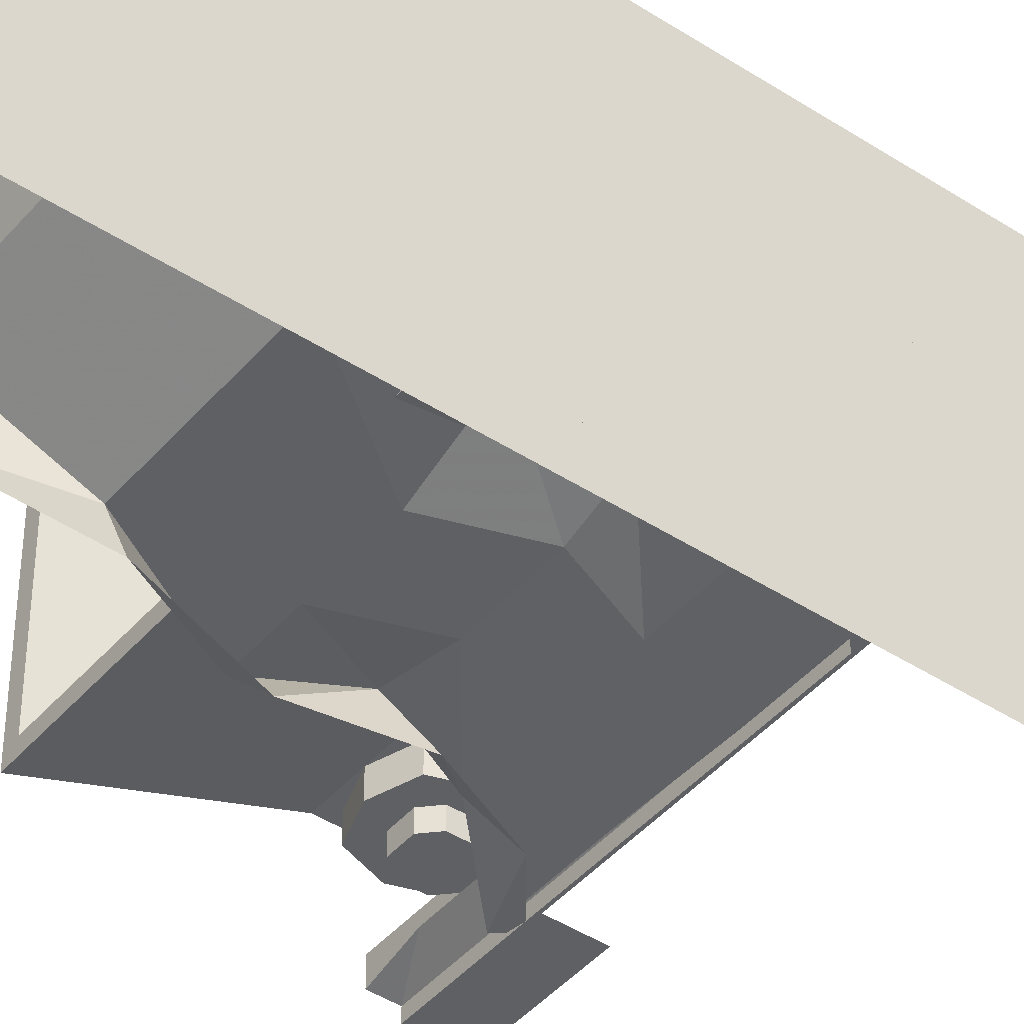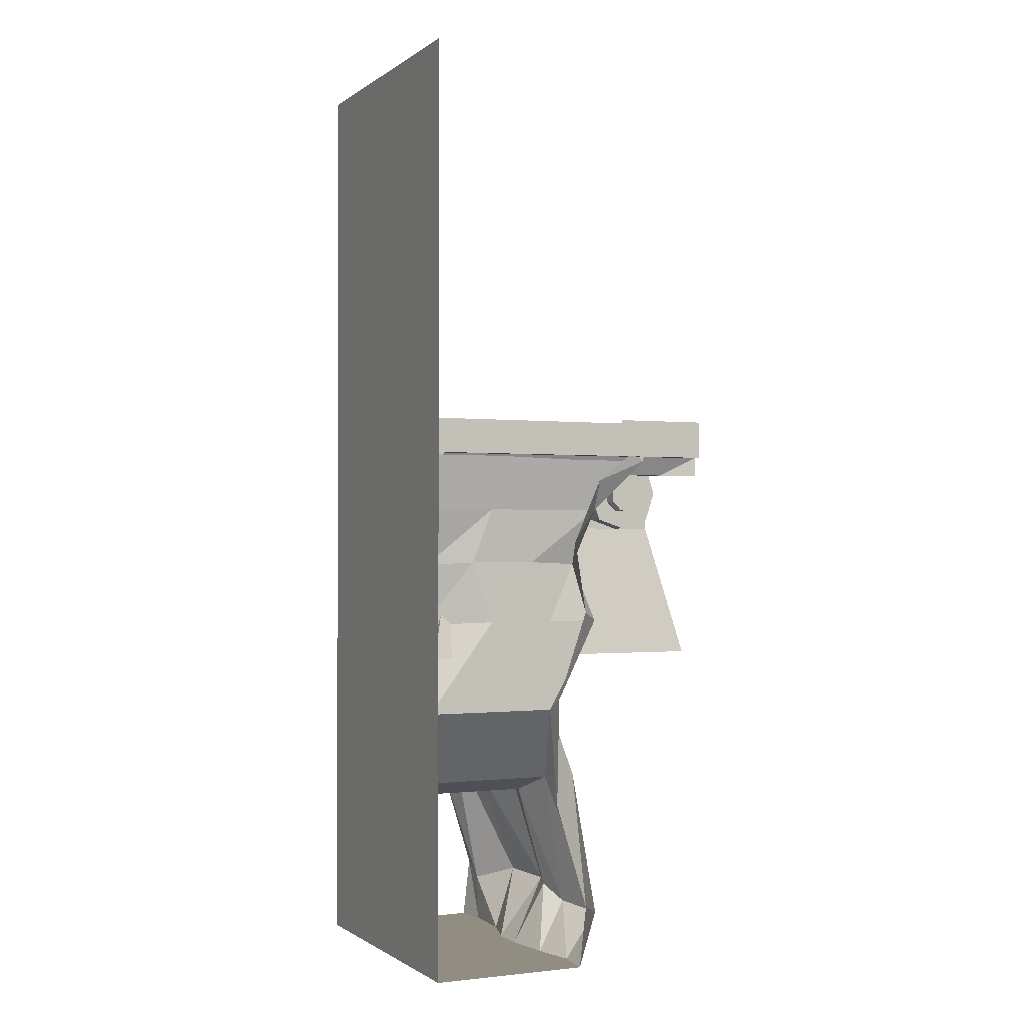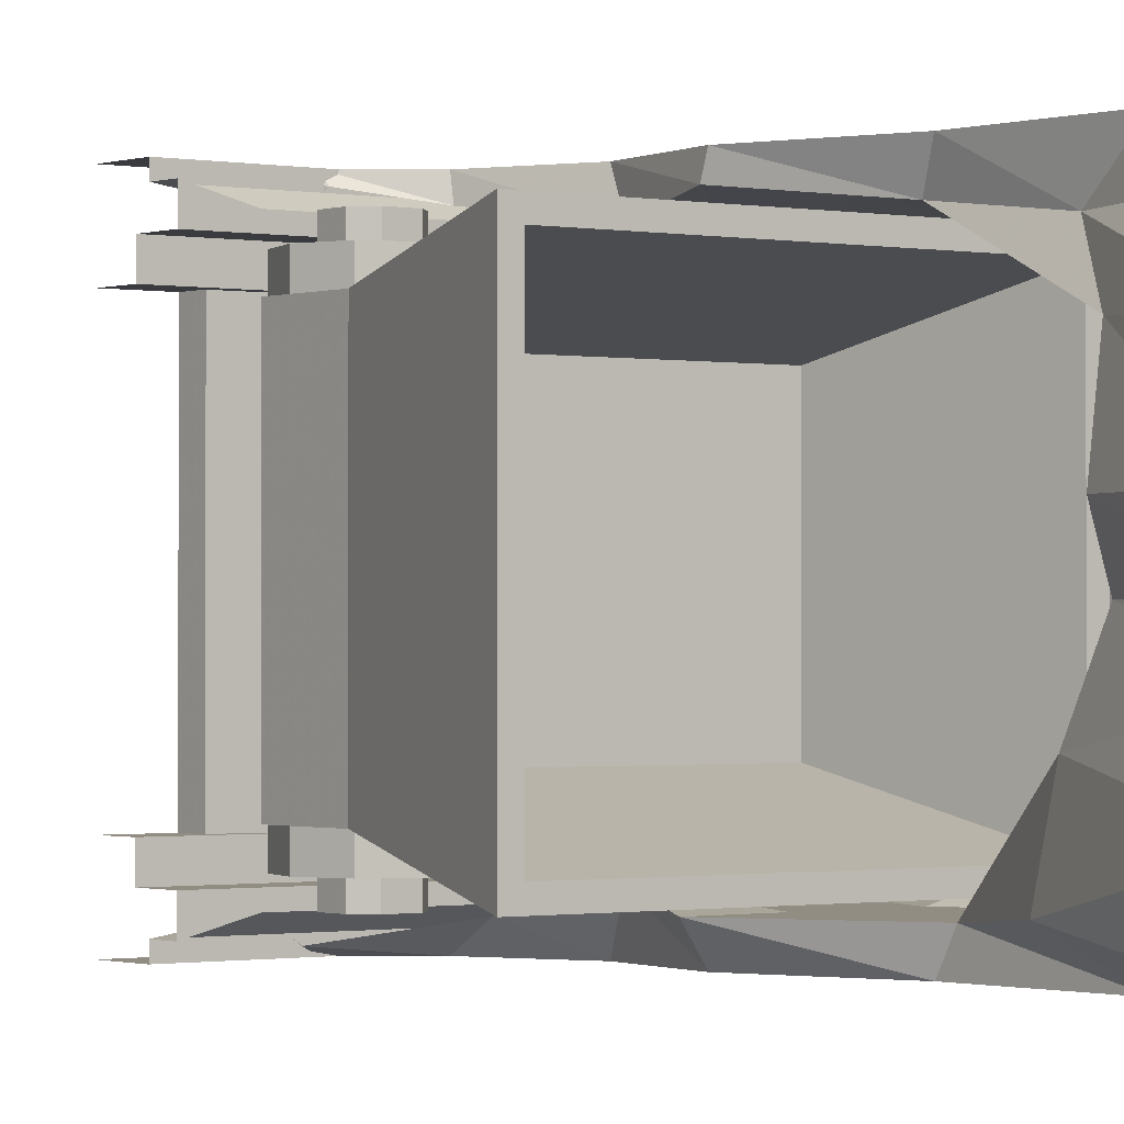
<metadata>
{"format":"obj","ext":"obj","renderer":"f3d","projection":"perspective","resolution":1024,"background":"white","views":[{"elev":-43.9,"azim":52.6,"up":"+Z"},{"elev":-1.0,"azim":155.1,"up":"+Y"},{"elev":-0.9,"azim":-37.5,"up":"+Z"}]}
</metadata>
<code>
v -0.2188 -0.1875 0.4375
v -0.2812 -0.1875 0.4375
v -0.3125 -0.2188 0.4375
v -0.3125 -0.2812 0.4375
v -0.2812 -0.3125 0.4375
v -0.2188 -0.3125 0.4375
v -0.1875 -0.2812 0.4375
v -0.1875 -0.2188 0.4375
v -0.1875 -0.2812 0.3906
v -0.1875 -0.2188 0.3906
v -0.3125 -0.2188 0.3906
v -0.3125 -0.2812 0.3906
v -0.2812 -0.3125 0.3906
v -0.2188 -0.3125 0.3906
v -0.25 -0.375 0.3906
v -0.1562 -0.3438 0.3906
v -0.125 -0.25 0.3906
v -0.1562 -0.1562 0.3906
v -0.25 -0.125 0.3906
v -0.3438 -0.1562 0.3906
v -0.375 -0.25 0.3906
v -0.3438 -0.3438 0.3906
v -0.3438 -0.3438 0.3281
v -0.25 -0.375 0.3281
v -0.1562 -0.3438 0.3281
v -0.125 -0.25 0.3281
v -0.1562 -0.1562 0.3281
v -0.3438 -0.1562 0.3281
v -0.375 -0.25 0.3281
v 0.2812 -0.1875 0.4375
v 0.2188 -0.1875 0.4375
v 0.1875 -0.2188 0.4375
v 0.1875 -0.2812 0.4375
v 0.2188 -0.3125 0.4375
v 0.2812 -0.3125 0.4375
v 0.3125 -0.2812 0.4375
v 0.3125 -0.2188 0.4375
v 0.3125 -0.2812 0.3906
v 0.3125 -0.2188 0.3906
v 0.1875 -0.2188 0.3906
v 0.1875 -0.2812 0.3906
v 0.2188 -0.3125 0.3906
v 0.2812 -0.3125 0.3906
v 0.25 -0.375 0.3906
v 0.3438 -0.3438 0.3906
v 0.375 -0.25 0.3906
v 0.3438 -0.1562 0.3906
v 0.25 -0.125 0.3906
v 0.1562 -0.1562 0.3906
v 0.125 -0.25 0.3906
v 0.1562 -0.3438 0.3906
v 0.1562 -0.3438 0.3281
v 0.25 -0.375 0.3281
v 0.3438 -0.3438 0.3281
v 0.375 -0.25 0.3281
v 0.3438 -0.1562 0.3281
v 0.1562 -0.1562 0.3281
v 0.125 -0.25 0.3281
v -0.1875 -0.2188 -0.4375
v -0.1875 -0.2812 -0.4375
v -0.2188 -0.3125 -0.4375
v -0.2812 -0.3125 -0.4375
v -0.3125 -0.2812 -0.4375
v -0.3125 -0.2188 -0.4375
v -0.2812 -0.1875 -0.4375
v -0.2188 -0.1875 -0.4375
v -0.1875 -0.2188 -0.3906
v -0.1875 -0.2812 -0.3906
v -0.2188 -0.3125 -0.3906
v -0.2812 -0.3125 -0.3906
v -0.3125 -0.2812 -0.3906
v -0.3125 -0.2188 -0.3906
v -0.3438 -0.3438 -0.3906
v -0.375 -0.25 -0.3906
v -0.3438 -0.1562 -0.3906
v -0.25 -0.125 -0.3906
v -0.1562 -0.1562 -0.3906
v -0.125 -0.25 -0.3906
v -0.1562 -0.3438 -0.3906
v -0.25 -0.375 -0.3906
v -0.25 -0.375 -0.3281
v -0.3438 -0.3438 -0.3281
v -0.375 -0.25 -0.3281
v -0.3438 -0.1562 -0.3281
v -0.1562 -0.1562 -0.3281
v -0.125 -0.25 -0.3281
v -0.1562 -0.3438 -0.3281
v 0.3125 -0.2188 -0.4375
v 0.3125 -0.2812 -0.4375
v 0.2812 -0.3125 -0.4375
v 0.2188 -0.3125 -0.4375
v 0.1875 -0.2812 -0.4375
v 0.1875 -0.2188 -0.4375
v 0.2188 -0.1875 -0.4375
v 0.2812 -0.1875 -0.4375
v 0.3125 -0.2188 -0.3906
v 0.3125 -0.2812 -0.3906
v 0.2812 -0.3125 -0.3906
v 0.2188 -0.3125 -0.3906
v 0.1875 -0.2812 -0.3906
v 0.1875 -0.2188 -0.3906
v 0.1562 -0.3438 -0.3906
v 0.125 -0.25 -0.3906
v 0.1562 -0.1562 -0.3906
v 0.25 -0.125 -0.3906
v 0.3438 -0.1562 -0.3906
v 0.375 -0.25 -0.3906
v 0.3438 -0.3438 -0.3906
v 0.25 -0.375 -0.3906
v 0.25 -0.375 -0.3281
v 0.1562 -0.3438 -0.3281
v 0.125 -0.25 -0.3281
v 0.1562 -0.1562 -0.3281
v 0.3438 -0.1562 -0.3281
v 0.375 -0.25 -0.3281
v 0.3438 -0.3438 -0.3281
v 0.4375 -0.8125 0.375
v 0.4766 -0.8125 0.4141
v -0.4766 -0.8125 0.4141
v -0.4375 -0.8125 0.375
v -0.3438 -0.375 0.2578
v 0.3438 -0.375 0.2578
v 0.4375 -0.8125 -0.375
v 0.4766 -0.8125 -0.4141
v 0.375 -0.375 -0.3281
v 0.375 -0.375 0.3281
v -0.375 -0.375 0.3281
v -0.4766 -0.8125 -0.4141
v -0.4375 -0.8125 -0.375
v -0.3438 -0.375 -0.2578
v 0.3438 -0.375 -0.2578
v -0.375 -0.375 -0.3281
v -0.375 -0.1875 -0.3281
v 0.375 -0.1875 -0.3281
v 0.375 -0.1875 0.3281
v -0.375 -0.1875 0.3281
v -0.04688 -0.6641 0.5
v -0.04688 -0.6484 0.4531
v 0.07031 -0.9219 0.4219
v 0.05469 -0.9609 0.5
v 0.07031 -1.195 0.3906
v 0.0625 -1.32 0.5
v -0.03906 -1.719 0.4062
v -0.04688 -1.672 0.5
v -0.03906 -1.875 0.3906
v -0.02344 -1.875 0.5
v 0.5 -1.875 0.5
v -0.03125 -1.875 0.2109
v 0.01562 -1.875 0.0625
v 0.5 -1.875 -0.5
v 0.5 1.25 -0.5
v 0.5 1.25 0.5
v -0.1172 -0.6953 -0.4297
v -0.04688 -0.6641 -0.5
v 0.05469 -0.9609 -0.5
v 0.05469 -1 -0.4297
v 0.2266 -1 -0.4297
v 0.05469 -0.6953 -0.4297
v -0.04688 -0.5 -0.3984
v -0.007812 -0.4219 -0.5
v -0.1094 -0.3125 -0.4453
v -0.1016 -0.2109 -0.5
v -0.2812 -0.1406 -0.4844
v -0.2344 -0.1094 -0.5
v -0.3594 0 -0.3672
v -0.2969 0 -0.5
v 0.01562 -1.289 0.2656
v -0.1172 -1.664 0.2422
v -0.02344 -1.258 -0.2266
v -0.03906 -1.227 -0.4141
v -0.1797 -1.734 -0.3125
v -0.1328 -1.719 -0.1484
v 0 -1.32 -0.05469
v 0.1719 -1.32 -0.05469
v 0.1484 -1.258 -0.2266
v 0.3672 -1.258 -0.2266
v 0.4453 -1 -0.4297
v 0.2734 -0.6953 -0.4297
v 0.125 -0.4922 -0.4297
v 0.0625 -0.3125 -0.4453
v -0.01562 -0.1406 -0.4844
v 0.2812 -0.3125 -0.4453
v 0.2578 -0.1328 -0.4844
v 0.5 -0.3125 -0.4453
v 0.5 -0.1328 -0.4844
v 0.5 -0.1328 0.4766
v 0.5 0 0.3438
v 0.5 0 -0.3672
v 0.0625 -1.32 -0.5
v -0.04688 -1.672 -0.5
v -0.02344 -1.875 -0.5
v -0.03906 -1.875 -0.3672
v -0.007812 -1.875 -0.2188
v -0.1016 -1.672 -0.05469
v -0.03906 -1.32 0.0625
v 0.1328 -1.32 0.0625
v 0.3516 -1.32 0.0625
v 0.3906 -1.32 -0.05469
v 0.5 -1.32 -0.05469
v 0.5 -1.258 -0.2188
v 0.5 -1 -0.4297
v 0.5 -0.7031 -0.3672
v 0.3438 -0.4922 -0.4297
v 0.5 -0.5 -0.3984
v 0.5 -0.2188 0.4531
v 0.2891 -0.2188 0.4531
v 0.2422 -0.1328 0.4766
v 0.07031 -0.2188 0.4531
v -0.0625 -0.1328 0.4766
v -0.1016 -0.2188 0.4531
v -0.2344 -0.1328 0.4766
v -0.2344 -0.1094 0.5
v -0.2969 0 0.5
v -0.2969 0 0.3438
v -0.1484 -1.672 0.0625
v 0.01562 -1.875 -0.05469
v -0.007812 -0.4219 0.5
v -0.007812 -0.4531 0.4219
v 0.1641 -0.4531 0.4219
v 0.125 -0.7031 0.4609
v 0.2422 -0.9219 0.4219
v 0.1875 -1.289 0.2656
v 0.4062 -1.289 0.2656
v 0.5 -1.289 0.2656
v 0.5 -1.32 0.07031
v 0.5 -0.9219 0.4219
v 0.5 -0.6719 0.4297
v 0.5 -0.4609 0.4219
v -0.1016 -0.2109 0.5
v 0.3828 -0.4531 0.4219
v 0.3438 -0.6719 0.4297
v 0.4609 -0.9219 0.4219
v -0.375 -0.0625 -0.3438
v -0.375 -0.0625 0.3438
v -0.375 0 0.3438
v -0.375 0 -0.3438
v -0.1875 -0.0625 0.3438
v -0.1875 -0.0625 -0.3438
v -0.1875 0 -0.3438
v -0.1875 0 0.3438
v 0 0 -0.3438
v 0 0 0.3438
v -0.1875 -0.09375 0.3438
v -0.375 -0.09375 0.3438
v -0.5 -0.09375 0.3438
v -0.5 0 0.3438
v 0.1875 0 -0.3438
v 0.1875 0 0.3438
v 0.1875 -0.09375 -0.3438
v 0.375 -0.09375 -0.3438
v 0.375 0 -0.3438
v 0.4688 -0.09375 -0.3438
v 0.5 0 -0.3438
v 0.375 0 0.3438
v 0.375 -0.0625 0.3438
v 0.375 -0.0625 -0.3438
v 0.1875 -0.0625 0.3438
v 0.1875 -0.0625 -0.3438
v 0.375 -0.09375 0.3438
v 0.1875 -0.09375 0.3438
v 0 -0.09375 0.3438
v -0.1875 -0.09375 0.4062
v -0.375 -0.09375 0.4062
v -0.5 -0.09375 0.4062
v -0.5 -0.125 0.4688
v -0.5 -0.1875 0.4688
v -0.375 -0.1875 0.4375
v -0.375 -0.125 0.4688
v -0.5 -0.125 0.5
v -0.375 -0.125 0.5
v -0.375 0 0.5
v -0.5 0 0.5
v -0.5 -0.1875 0.4062
v -0.375 -0.1875 0.4062
v -0.1875 -0.1875 0.4062
v -0.1875 -0.1875 0.4375
v -0.1875 -0.125 0.4688
v -0.1875 -0.125 0.5
v -0.1875 0 0.5
v 0 -0.09375 0.4062
v 0 -0.1875 0.4062
v 0 -0.1875 0.4375
v 0 -0.125 0.4688
v 0 -0.125 0.5
v 0.1875 -0.125 0.4688
v 0.1875 -0.125 0.5
v 0.375 -0.125 0.4688
v 0.375 -0.125 0.5
v 0.4688 -0.125 0.4688
v 0.4688 -0.125 0.5
v 0.1875 -0.09375 0.4062
v 0.1875 -0.1875 0.4062
v 0.1875 -0.1875 0.4375
v 0.375 -0.1875 0.4375
v 0.4688 -0.1875 0.4375
v 0.375 -0.09375 0.4062
v 0.375 -0.1875 0.4062
v 0.4688 -0.1875 0.4062
v 0.4688 -0.09375 0.3438
v 0.4688 -0.09375 0.4062
v -0.375 -0.1875 -0.4375
v -0.5 -0.1875 -0.4688
v -0.5 -0.125 -0.4688
v -0.375 -0.125 -0.4688
v -0.1875 -0.125 -0.4688
v -0.1875 -0.1875 -0.4375
v -0.375 -0.1875 -0.4062
v -0.5 -0.1875 -0.4062
v -0.375 -0.09375 -0.3438
v -0.5 0 -0.3438
v -0.5 -0.09375 -0.3438
v -0.375 -0.09375 -0.4062
v -0.1875 -0.09375 -0.4062
v -0.1875 -0.09375 -0.3438
v 0 -0.09375 -0.3438
v 0.1875 -0.09375 -0.4062
v 0.375 -0.09375 -0.4062
v 0.4688 -0.09375 -0.4062
v -0.1875 -0.1875 -0.4062
v 0 -0.1875 -0.4375
v 0 -0.1875 -0.4062
v 0 -0.09375 -0.4062
v 0.1875 -0.1875 -0.4062
v 0.375 -0.1875 -0.4062
v 0.4688 -0.1875 -0.4062
v 0 -0.125 -0.4688
v 0 -0.125 -0.5
v 0.1875 -0.125 -0.5
v 0.1875 -0.125 -0.4688
v 0.1875 -0.1875 -0.4375
v 0.375 -0.125 -0.4688
v 0.375 -0.1875 -0.4375
v 0.375 -0.125 -0.5
v 0.4688 -0.125 -0.5
v 0.4688 -0.125 -0.4688
v 0.4688 -0.1875 -0.4375
v -0.375 -0.125 -0.5
v -0.5 -0.125 -0.5
v -0.5 0 -0.5
v -0.375 0 -0.5
v -0.1875 -0.125 -0.5
v -0.5 -0.09375 -0.4062
v -0.1875 0 -0.5
f 1 2 3
f 1 3 4
f 1 4 5
f 1 5 6
f 1 6 7
f 1 7 8
f 8 7 9
f 8 9 10
f 11 12 4
f 11 4 3
f 12 13 5
f 12 5 4
f 14 9 7
f 14 7 6
f 14 6 13
f 13 6 5
f 15 16 17
f 15 17 18
f 15 18 19
f 15 19 20
f 15 20 21
f 15 21 22
f 15 22 23
f 15 23 24
f 15 24 16
f 16 24 25
f 16 25 17
f 17 25 26
f 17 26 18
f 18 26 27
f 28 29 21
f 28 21 20
f 29 23 22
f 29 22 21
f 30 31 32
f 30 32 33
f 30 33 34
f 30 34 35
f 30 35 36
f 30 36 37
f 37 36 38
f 37 38 39
f 40 41 33
f 40 33 32
f 41 42 34
f 41 34 33
f 43 38 36
f 43 36 35
f 43 35 42
f 42 35 34
f 44 45 46
f 44 46 47
f 44 47 48
f 44 48 49
f 44 49 50
f 44 50 51
f 44 51 52
f 44 52 53
f 44 53 45
f 45 53 54
f 45 54 46
f 46 54 55
f 46 55 47
f 47 55 56
f 57 58 50
f 57 50 49
f 58 52 51
f 58 51 50
f 59 60 61
f 59 61 62
f 59 62 63
f 59 63 64
f 59 64 65
f 59 65 66
f 60 59 67
f 60 67 68
f 60 68 61
f 61 68 69
f 61 69 62
f 62 69 70
f 62 70 63
f 63 70 71
f 63 71 64
f 64 71 72
f 73 74 75
f 73 75 76
f 73 76 77
f 73 77 78
f 73 78 79
f 73 79 80
f 73 80 81
f 73 81 82
f 73 82 74
f 74 82 83
f 74 83 75
f 75 83 84
f 78 77 85
f 78 85 86
f 78 86 79
f 79 86 87
f 79 87 80
f 80 87 81
f 88 89 90
f 88 90 91
f 88 91 92
f 88 92 93
f 88 93 94
f 88 94 95
f 89 88 96
f 89 96 97
f 89 97 90
f 90 97 98
f 90 98 91
f 91 98 99
f 91 99 92
f 92 99 100
f 92 100 93
f 93 100 101
f 102 103 104
f 102 104 105
f 102 105 106
f 102 106 107
f 102 107 108
f 102 108 109
f 102 109 110
f 102 110 111
f 102 111 103
f 103 111 112
f 103 112 104
f 104 112 113
f 107 106 114
f 107 114 115
f 107 115 108
f 108 115 116
f 108 116 109
f 109 116 110
f 286 285 287
f 286 287 288
f 292 297 293
f 293 297 294
f 259 296 291
f 259 291 260
f 249 316 317
f 249 317 250
f 331 329 333
f 332 324 323
f 332 323 330
f 333 329 328
f 117 118 119
f 117 119 120
f 117 123 118
f 118 123 124
f 119 128 120
f 120 128 129
f 121 130 122
f 122 130 131
f 123 129 124
f 124 129 128
f 251 253 254
f 253 187 254
f 244 263 264
f 244 264 245
f 265 268 269
f 269 268 270
f 269 270 271
f 269 271 272
f 266 273 274
f 266 274 267
f 301 307 308
f 301 308 302
f 309 311 312
f 337 304 303
f 337 303 338
f 337 338 339
f 337 339 340
f 312 311 342
f 117 120 121
f 117 121 122
f 117 122 123
f 118 124 125
f 118 125 126
f 118 126 119
f 119 126 127
f 119 127 128
f 120 129 130
f 120 130 121
f 122 131 123
f 123 131 129
f 124 128 132
f 124 132 125
f 125 132 133
f 125 133 134
f 125 134 126
f 126 134 135
f 126 135 127
f 127 135 136
f 127 136 132
f 127 132 128
f 131 130 129
f 132 136 133
f 284 283 285
f 284 285 286
f 281 292 282
f 282 292 293
f 260 291 280
f 260 280 261
f 249 315 316
f 315 322 316
f 326 327 328
f 326 328 329
f 320 330 321
f 321 330 323
f 137 138 139
f 137 139 140
f 153 154 155
f 153 155 156
f 140 139 141
f 140 141 142
f 153 159 154
f 154 159 160
f 139 167 141
f 169 156 170
f 156 155 189
f 156 189 170
f 138 137 217
f 138 217 218
f 142 141 143
f 142 143 144
f 153 156 157
f 153 157 158
f 160 159 161
f 160 161 162
f 141 167 168
f 141 168 143
f 169 170 171
f 169 171 172
f 169 172 173
f 169 173 174
f 169 174 175
f 170 189 190
f 170 190 171
f 172 194 173
f 173 194 195
f 173 195 196
f 173 196 174
f 174 196 197
f 174 197 198
f 174 198 175
f 175 198 176
f 176 198 199
f 176 199 200
f 167 195 215
f 167 215 168
f 195 194 215
f 138 220 139
f 139 220 221
f 167 222 195
f 195 222 196
f 196 222 223
f 196 223 197
f 197 223 224
f 197 224 225
f 197 225 198
f 198 225 199
f 218 217 229
f 218 229 210
f 144 143 145
f 144 145 146
f 153 158 159
f 162 161 163
f 162 163 164
f 143 168 148
f 143 148 145
f 169 175 156
f 156 175 157
f 158 179 159
f 171 190 191
f 171 191 192
f 171 192 172
f 172 192 193
f 172 193 194
f 211 210 212
f 168 215 149
f 168 149 148
f 215 194 216
f 215 216 149
f 194 193 216
f 138 218 219
f 138 219 220
f 139 221 167
f 167 221 222
f 210 229 212
f 146 145 147
f 147 145 148
f 147 148 149
f 147 149 150
f 164 163 165
f 164 165 166
f 157 177 158
f 158 177 178
f 159 179 161
f 161 179 180
f 211 212 213
f 211 213 214
f 149 216 150
f 150 216 193
f 150 193 192
f 150 192 191
f 218 210 208
f 218 208 219
f 220 231 221
f 221 231 232
f 147 150 151
f 147 151 152
f 185 184 186
f 185 186 187
f 185 187 188
f 184 204 205
f 184 205 186
f 199 225 226
f 199 226 200
f 200 226 201
f 201 226 227
f 201 227 202
f 202 227 228
f 202 228 204
f 224 226 225
f 228 205 204
f 251 250 252
f 251 252 253
f 254 187 259
f 287 294 295
f 287 295 289
f 259 187 299
f 297 296 300
f 297 300 298
f 317 324 325
f 317 325 318
f 331 335 332
f 332 335 336
f 157 175 176
f 157 176 177
f 158 178 179
f 161 180 163
f 163 180 181
f 178 203 179
f 209 208 210
f 209 210 211
f 219 230 220
f 220 230 231
f 221 232 222
f 222 232 223
f 181 180 182
f 181 182 183
f 176 200 177
f 177 200 201
f 178 202 203
f 207 206 208
f 207 208 209
f 202 204 203
f 223 232 226
f 223 226 224
f 231 230 228
f 231 228 227
f 183 182 184
f 183 184 185
f 186 205 206
f 186 206 207
f 177 201 178
f 178 201 202
f 232 231 227
f 232 227 226
f 179 203 180
f 180 203 182
f 219 208 206
f 219 206 230
f 182 203 204
f 182 204 184
f 230 206 205
f 230 205 228
f 233 234 235
f 233 235 236
f 237 238 239
f 237 239 240
f 258 257 248
f 258 248 247
f 240 239 241
f 240 241 242
f 240 242 243
f 235 244 245
f 235 245 246
f 242 261 243
f 265 266 267
f 265 267 268
f 275 262 280
f 275 280 281
f 276 282 277
f 277 282 283
f 273 264 263
f 273 263 274
f 301 302 303
f 301 303 304
f 309 236 310
f 309 310 311
f 239 314 315
f 239 315 241
f 319 321 313
f 313 321 322
f 326 320 306
f 326 306 305
f 312 342 307
f 307 342 308
f 240 243 244
f 240 244 235
f 267 276 268
f 268 276 277
f 274 263 262
f 274 262 275
f 301 304 305
f 301 305 306
f 309 314 236
f 236 314 239
f 319 313 312
f 319 312 307
f 238 237 234
f 238 234 233
f 256 255 257
f 256 257 258
f 247 248 242
f 247 242 241
f 243 262 263
f 243 263 244
f 267 274 275
f 267 275 276
f 268 277 270
f 270 277 278
f 270 278 279
f 270 279 271
f 301 306 307
f 309 312 313
f 309 313 314
f 319 307 306
f 337 340 341
f 337 341 304
f 304 341 305
f 341 340 343
f 247 241 249
f 248 260 261
f 248 261 242
f 281 280 291
f 281 291 292
f 282 293 283
f 283 293 285
f 241 315 249
f 316 322 323
f 326 329 320
f 320 329 330
f 321 323 322
f 247 249 250
f 247 250 251
f 254 259 260
f 254 260 248
f 285 293 294
f 285 294 287
f 292 291 296
f 292 296 297
f 316 323 324
f 316 324 317
f 331 332 330
f 331 330 329
f 251 254 255
f 251 255 256
f 243 261 262
f 275 281 276
f 276 281 282
f 277 283 278
f 278 283 284
f 261 280 262
f 319 306 320
f 319 320 321
f 313 322 314
f 314 322 315
f 326 305 327
f 305 341 327
f 288 287 289
f 288 289 290
f 294 297 298
f 294 298 295
f 259 299 296
f 296 299 300
f 250 317 318
f 250 318 252
f 331 333 334
f 331 334 335
f 332 336 324
f 336 325 324

</code>
